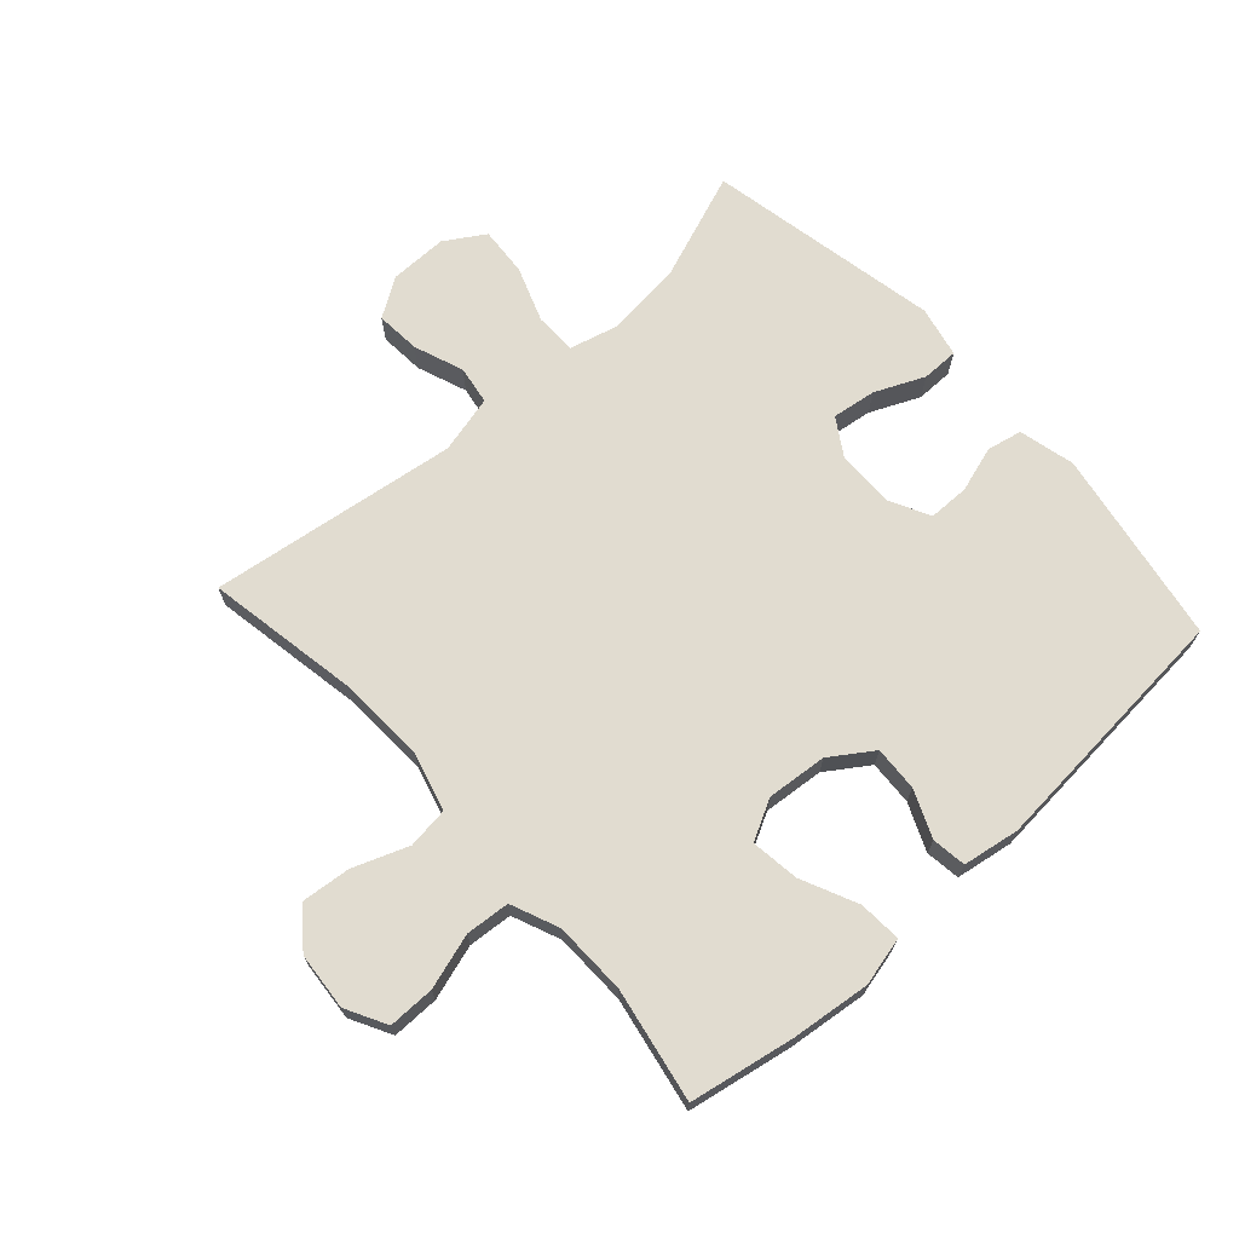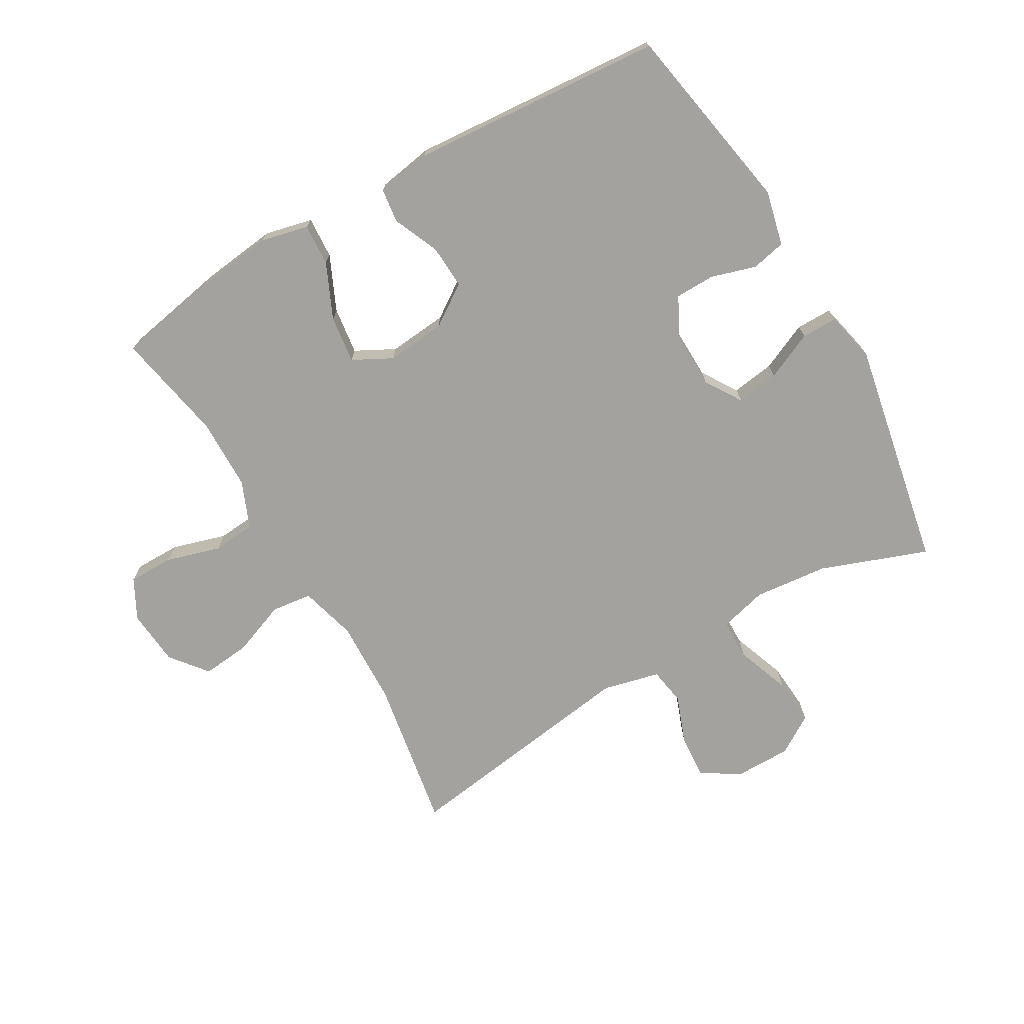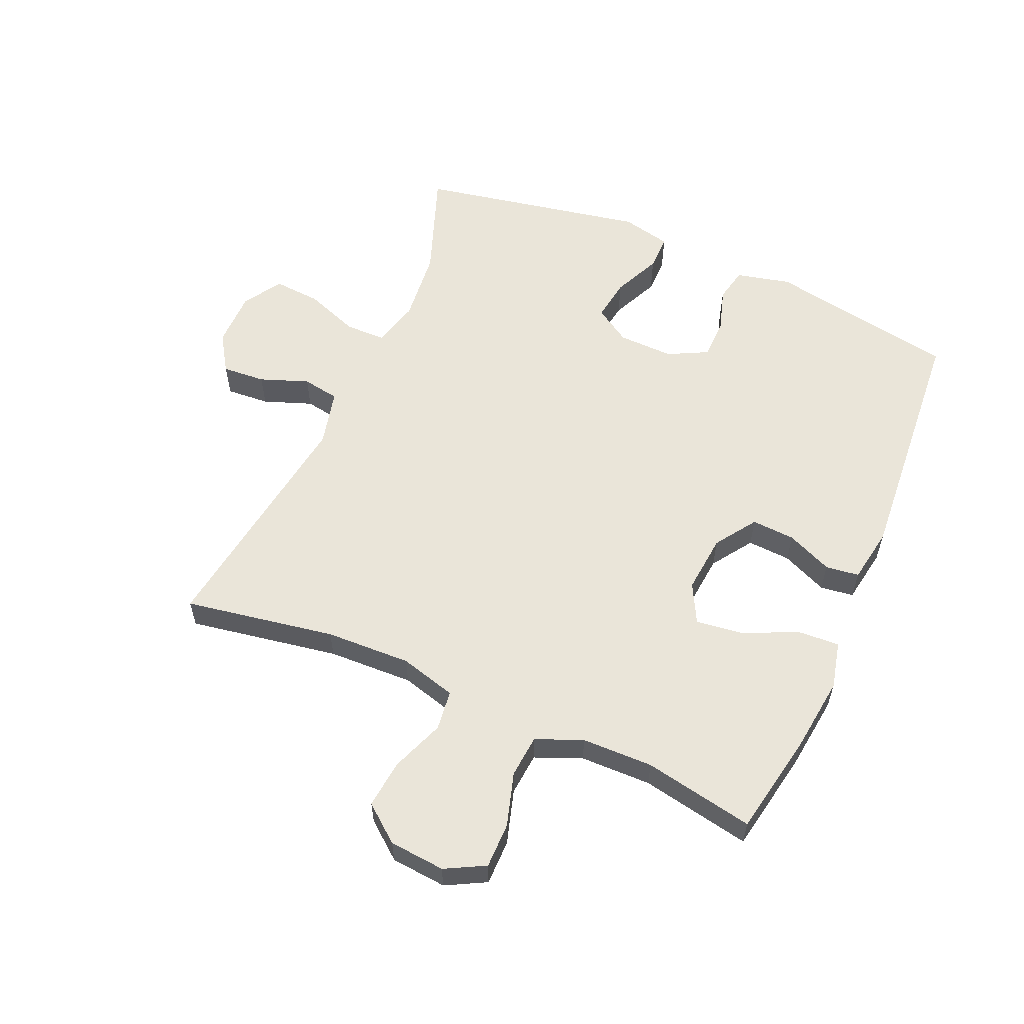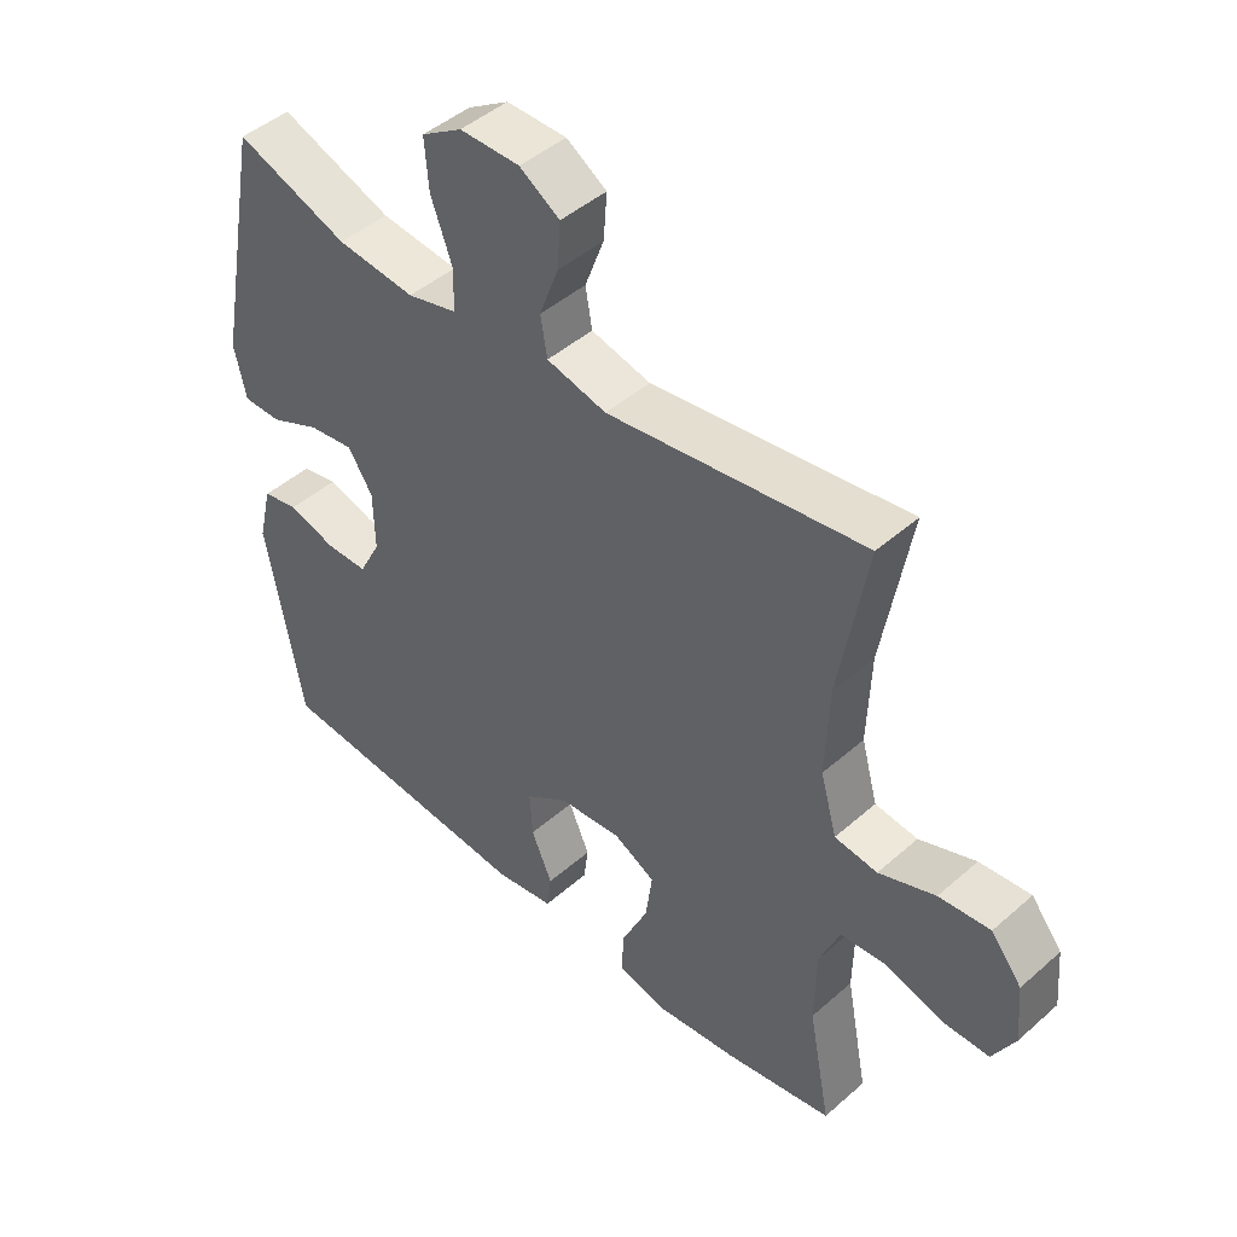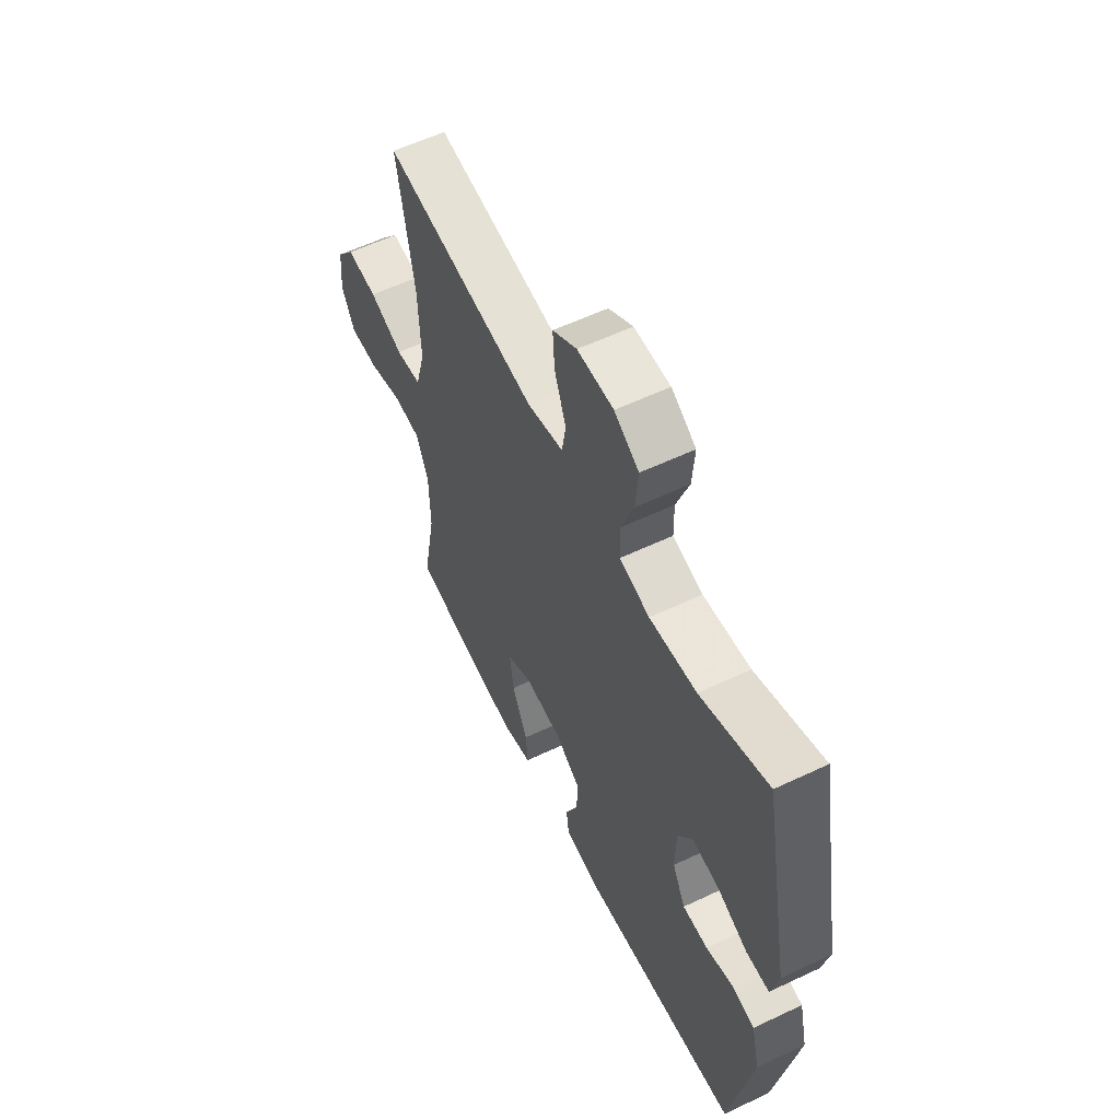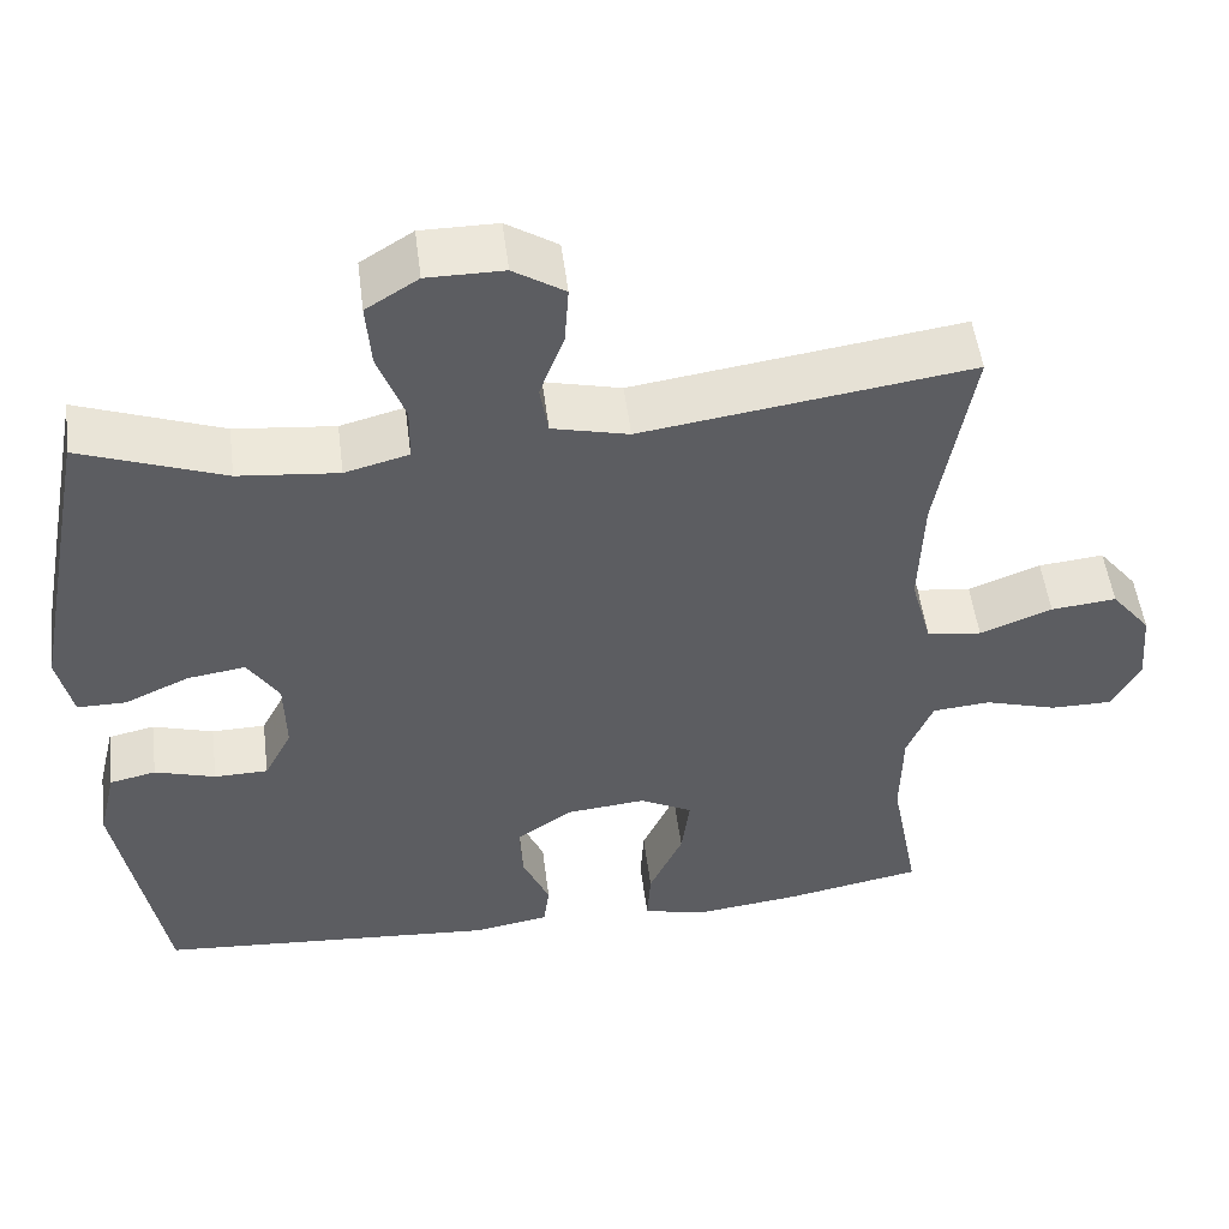
<metadata>
{"format":"obj","ext":"obj","renderer":"f3d","projection":"perspective","resolution":1024,"background":"white","views":[{"elev":69.4,"azim":137.7,"up":"+Y"},{"elev":-72.5,"azim":-149.9,"up":"+Y"},{"elev":58.1,"azim":113.6,"up":"+Y"},{"elev":45.7,"azim":44.8,"up":"+Z"},{"elev":58.2,"azim":-116.1,"up":"+Z"},{"elev":51.5,"azim":-7.2,"up":"+Z"}]}
</metadata>
<code>
v -0.5 0.07 -0.5
v -0.555 0.07 -0.194
v -0.534 0.07 -0.106
v -0.479 0.07 -0.094
v -0.407 0.07 -0.116
v -0.343 0.07 -0.115
v -0.31 0.07 -0.051
v -0.312 0.07 0.039
v -0.349 0.07 0.097
v -0.418 0.07 0.087
v -0.495 0.07 0.052
v -0.553 0.07 0.052
v -0.571 0.07 0.132
v -0.5 0.07 0.5
v -0.329 0.07 0.437
v -0.21 0.07 0.425
v -0.134 0.07 0.445
v -0.133 0.07 0.51
v -0.165 0.07 0.597
v -0.171 0.07 0.674
v -0.109 0.07 0.713
v -0.018 0.07 0.713
v 0.043 0.07 0.674
v 0.038 0.07 0.604
v 0.009 0.07 0.526
v 0.019 0.07 0.466
v 0.11 0.07 0.444
v 0.5 0.07 0.5
v 0.458 0.07 0.257
v 0.453 0.07 0.119
v 0.478 0.07 0.028
v 0.543 0.07 0.02
v 0.629 0.07 0.053
v 0.707 0.07 0.061
v 0.754 0.07 0.002
v 0.762 0.07 -0.088
v 0.728 0.07 -0.152
v 0.655 0.07 -0.152
v 0.568 0.07 -0.126
v 0.499 0.07 -0.132
v 0.468 0.07 -0.207
v 0.466 0.07 -0.322
v 0.5 0.07 -0.5
v 0.336 0.07 -0.531
v 0.212 0.07 -0.546
v 0.136 0.07 -0.528
v 0.14 0.07 -0.461
v 0.18 0.07 -0.373
v 0.19 0.07 -0.297
v 0.127 0.07 -0.264
v 0.032 0.07 -0.273
v -0.034 0.07 -0.318
v -0.03 0.07 -0.388
v 0.002 0.07 -0.462
v -0.005 0.07 -0.516
v -0.094 0.07 -0.531
v -0.5 0 -0.5
v -0.555 0 -0.194
v -0.534 0 -0.106
v -0.479 0 -0.094
v -0.407 0 -0.116
v -0.343 0 -0.115
v -0.31 0 -0.051
v -0.312 0 0.039
v -0.349 0 0.097
v -0.418 0 0.087
v -0.495 0 0.052
v -0.553 0 0.052
v -0.571 0 0.132
v -0.5 0 0.5
v -0.329 0 0.437
v -0.21 0 0.425
v -0.134 0 0.445
v -0.133 0 0.51
v -0.165 0 0.597
v -0.171 0 0.674
v -0.109 0 0.713
v -0.018 0 0.713
v 0.043 0 0.674
v 0.038 0 0.604
v 0.009 0 0.526
v 0.019 0 0.466
v 0.11 0 0.444
v 0.5 0 0.5
v 0.458 0 0.257
v 0.453 0 0.119
v 0.478 0 0.028
v 0.543 0 0.02
v 0.629 0 0.053
v 0.707 0 0.061
v 0.754 0 0.002
v 0.762 0 -0.088
v 0.728 0 -0.152
v 0.655 0 -0.152
v 0.568 0 -0.126
v 0.499 0 -0.132
v 0.468 0 -0.207
v 0.466 0 -0.322
v 0.5 0 -0.5
v 0.336 0 -0.531
v 0.212 0 -0.546
v 0.136 0 -0.528
v 0.14 0 -0.461
v 0.18 0 -0.373
v 0.19 0 -0.297
v 0.127 0 -0.264
v 0.032 0 -0.273
v -0.034 0 -0.318
v -0.03 0 -0.388
v 0.002 0 -0.462
v -0.005 0 -0.516
v -0.094 0 -0.531
f 3 4 5
f 2 3 5
f 1 2 5
f 56 1 5
f 55 56 5
f 54 55 5
f 53 54 5
f 52 53 5 6
f 51 52 6 7
f 50 51 7 8
f 49 50 8 9
f 46 47 48
f 45 46 48
f 44 45 48
f 43 44 48
f 42 43 48
f 41 42 48 49
f 40 41 49 9
f 37 38 39
f 36 37 39
f 35 36 39
f 34 35 39
f 33 34 39
f 32 33 39
f 39 40 9
f 32 39 9
f 31 32 9
f 27 28 29
f 26 27 29 30
f 23 24 25
f 22 23 25
f 21 22 25
f 20 21 25
f 19 20 25
f 18 19 25
f 17 18 25 26
f 30 31 9
f 26 30 9
f 17 26 9
f 16 17 9
f 13 14 15
f 12 13 15
f 11 12 15
f 10 11 15
f 9 10 15 16
f 61 60 59
f 61 59 58
f 61 58 57
f 61 57 112
f 61 112 111
f 61 111 110
f 61 110 109
f 62 61 109 108
f 63 62 108 107
f 64 63 107 106
f 65 64 106 105
f 104 103 102
f 104 102 101
f 104 101 100
f 104 100 99
f 104 99 98
f 105 104 98 97
f 65 105 97 96
f 95 94 93
f 95 93 92
f 95 92 91
f 95 91 90
f 95 90 89
f 95 89 88
f 65 96 95
f 65 95 88
f 65 88 87
f 85 84 83
f 86 85 83 82
f 81 80 79
f 81 79 78
f 81 78 77
f 81 77 76
f 81 76 75
f 81 75 74
f 82 81 74 73
f 65 87 86
f 65 86 82
f 65 82 73
f 65 73 72
f 71 70 69
f 71 69 68
f 71 68 67
f 71 67 66
f 72 71 66 65
f 1 57 58 2
f 2 58 59 3
f 3 59 60 4
f 4 60 61 5
f 5 61 62 6
f 6 62 63 7
f 7 63 64 8
f 8 64 65 9
f 9 65 66 10
f 10 66 67 11
f 11 67 68 12
f 12 68 69 13
f 13 69 70 14
f 14 70 71 15
f 15 71 72 16
f 16 72 73 17
f 17 73 74 18
f 18 74 75 19
f 19 75 76 20
f 20 76 77 21
f 21 77 78 22
f 22 78 79 23
f 23 79 80 24
f 24 80 81 25
f 25 81 82 26
f 26 82 83 27
f 27 83 84 28
f 28 84 85 29
f 29 85 86 30
f 30 86 87 31
f 31 87 88 32
f 32 88 89 33
f 33 89 90 34
f 34 90 91 35
f 35 91 92 36
f 36 92 93 37
f 37 93 94 38
f 38 94 95 39
f 39 95 96 40
f 40 96 97 41
f 41 97 98 42
f 42 98 99 43
f 43 99 100 44
f 44 100 101 45
f 45 101 102 46
f 46 102 103 47
f 47 103 104 48
f 48 104 105 49
f 49 105 106 50
f 50 106 107 51
f 51 107 108 52
f 52 108 109 53
f 53 109 110 54
f 54 110 111 55
f 55 111 112 56
f 56 112 57 1

</code>
